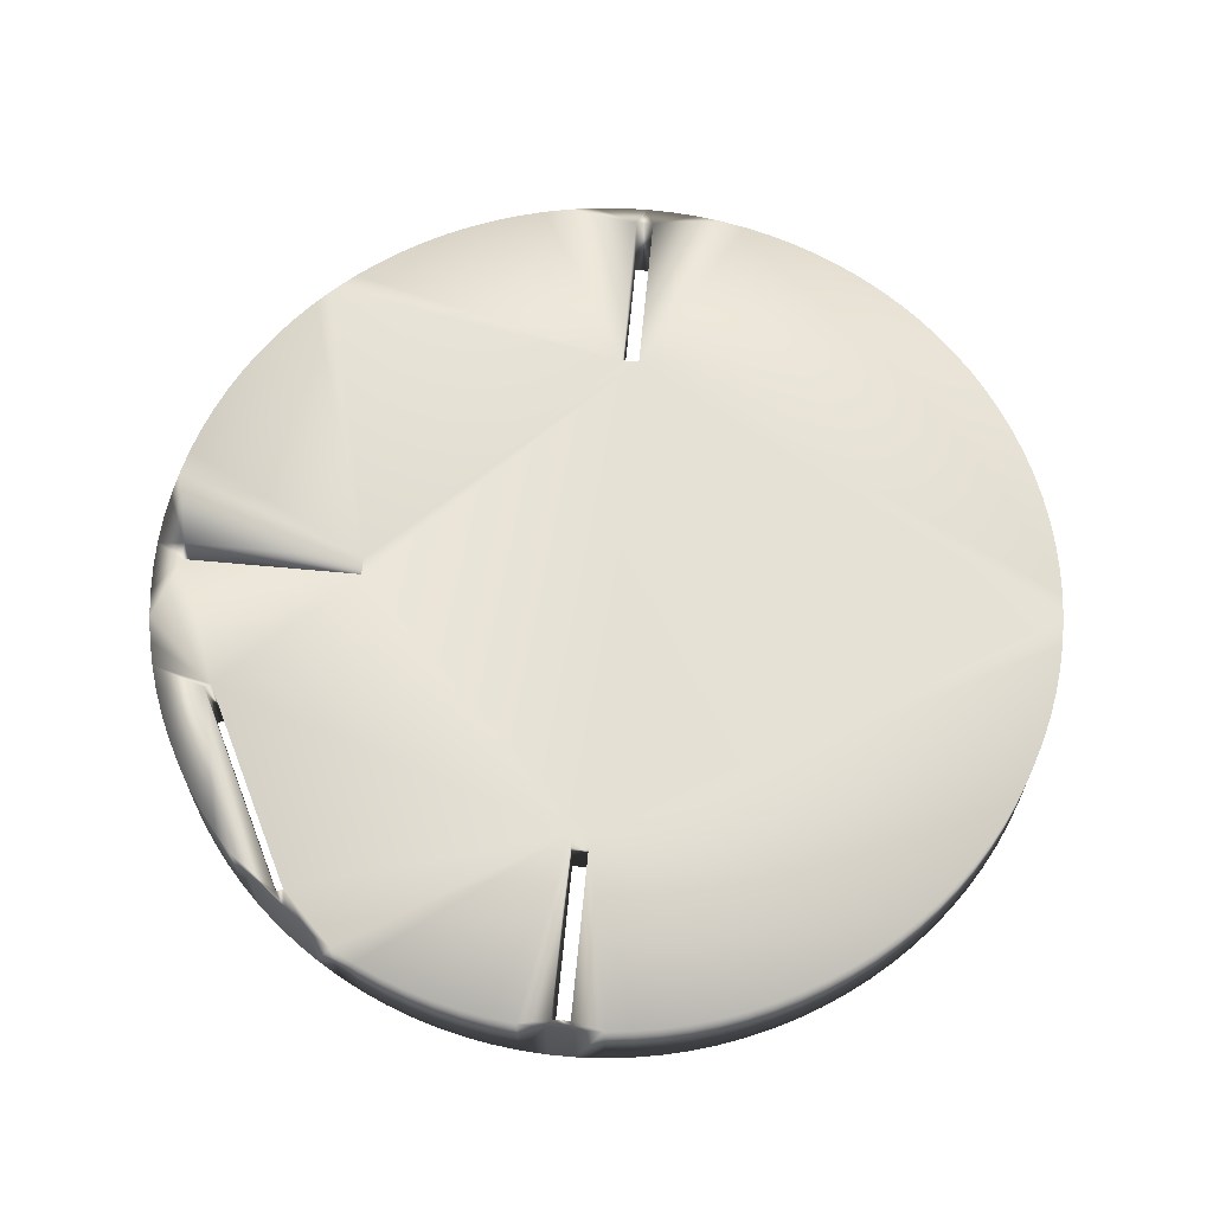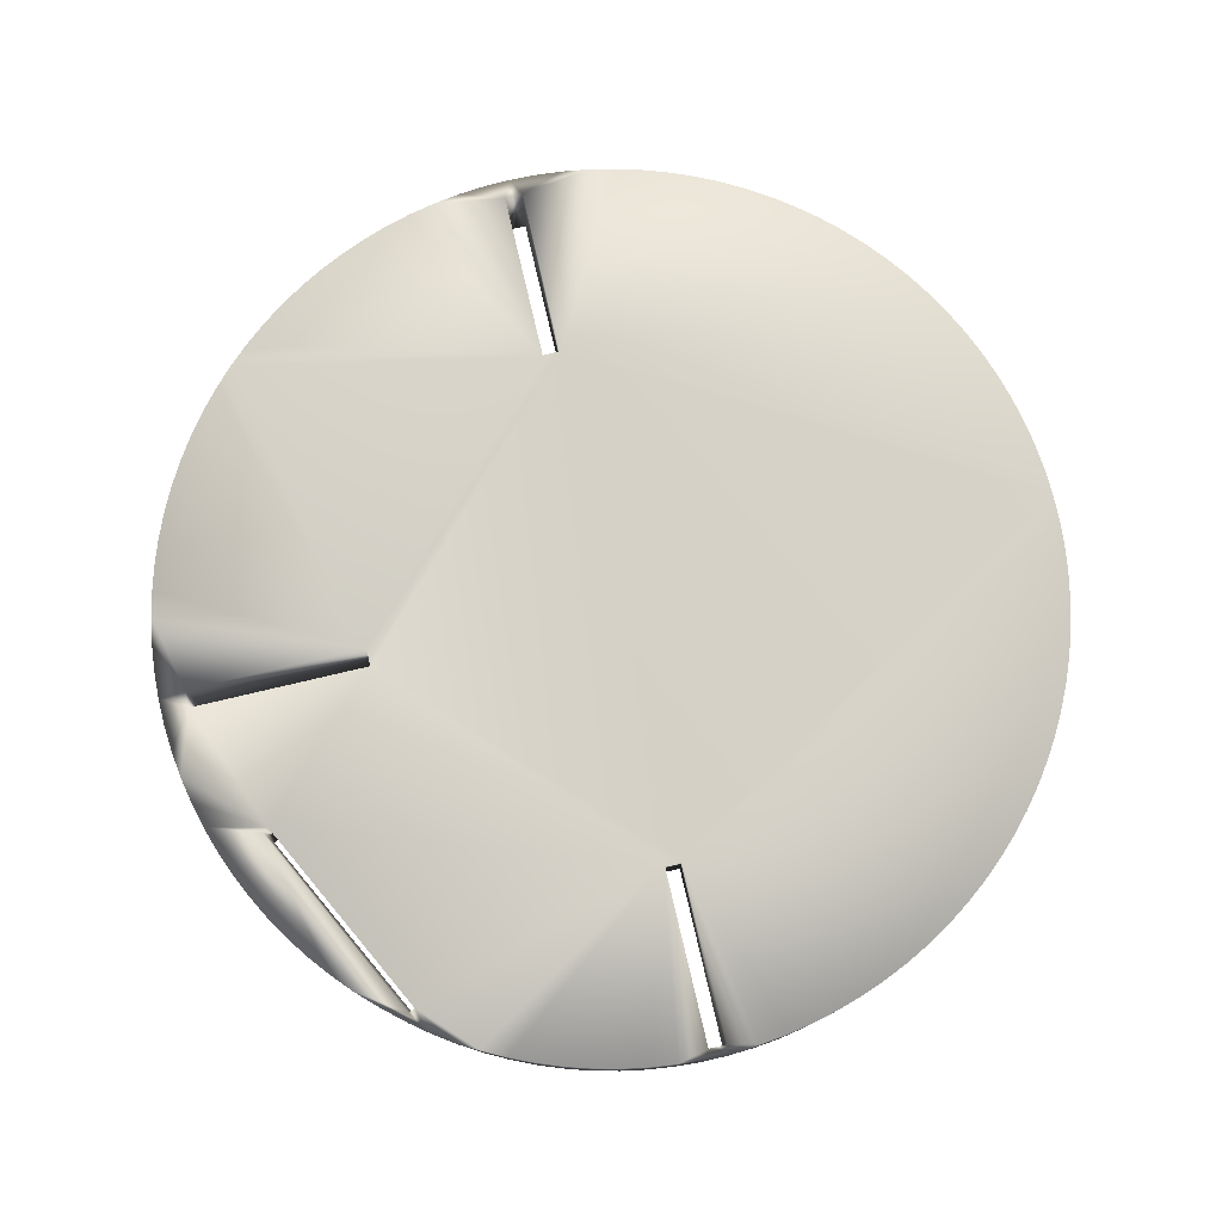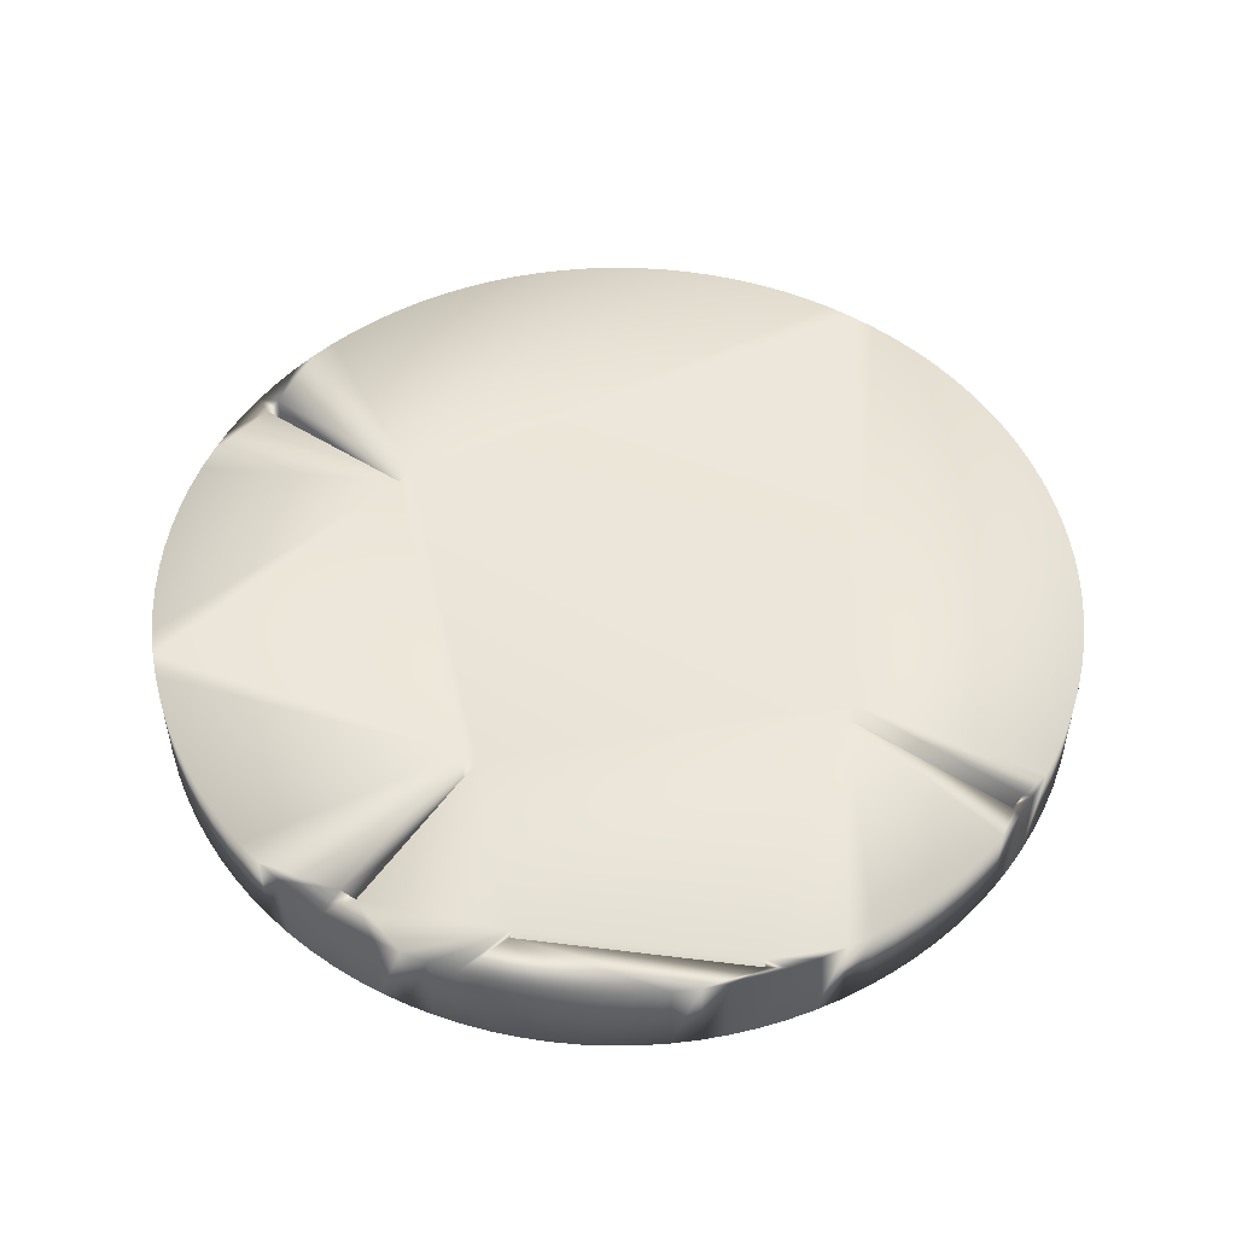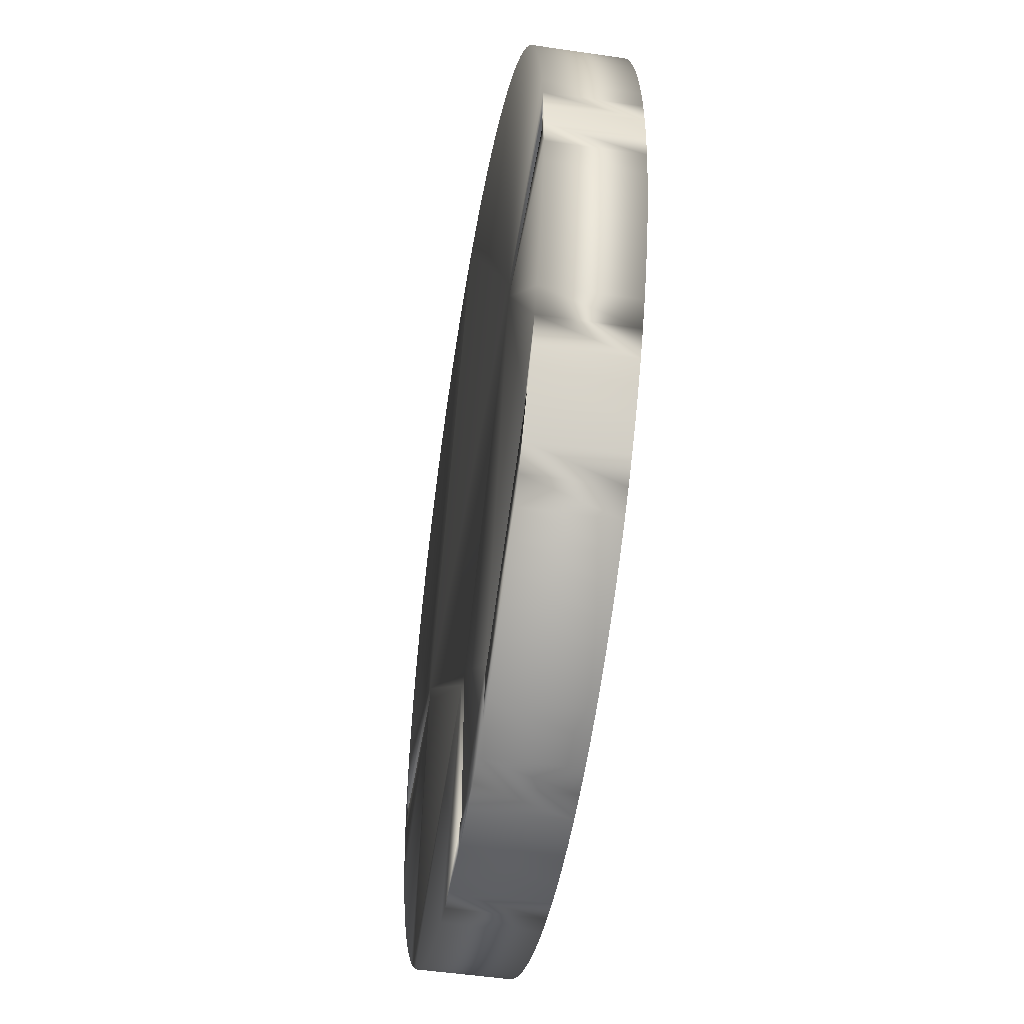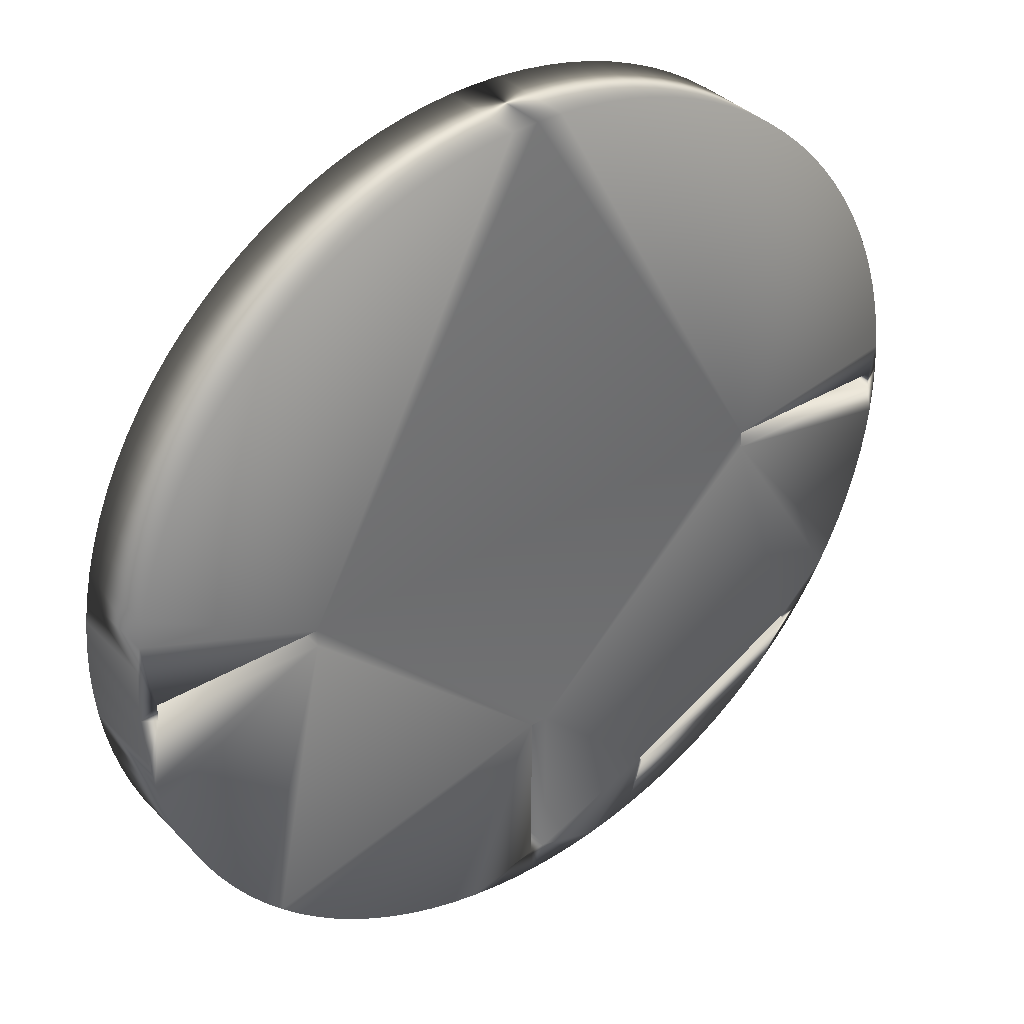
<metadata>
{"format":"obj","ext":"obj","renderer":"f3d","projection":"perspective","resolution":1024,"background":"white","views":[{"elev":64.4,"azim":95.4,"up":"+Z"},{"elev":78.1,"azim":76.8,"up":"+Z"},{"elev":51.4,"azim":34.4,"up":"+Z"},{"elev":-49.9,"azim":80.8,"up":"+Y"},{"elev":36.7,"azim":-37.6,"up":"+Y"}]}
</metadata>
<code>
v -24 2 2.5
v -14.5 2 2.5
v -24 2 -2.5
v -14.5 2 -2.5
v -24 3 2.5
v -24 3 -2.5
v -14.5 3 2.5
v -14.5 3 -2.5
v 14.5 2 2.5
v 24.5 2 2.5
v 14.5 2 -2.5
v 24.5 2 -2.5
v 14.5 3 2.5
v 14.5 3 -2.5
v 24.5 3 2.5
v 24.5 3 -2.5
v 18.92 -12.54 2.5
v 7.82 -18.14 2.5
v 18.92 -12.54 -2.5
v 7.82 -18.14 -2.5
v 19.1 -12.9 2.5
v 19.1 -12.9 -2.5
v 8 -18.5 2.5
v 8 -18.5 -2.5
v 0.5 -21 2.5
v 0.5 -11 2.5
v 0.5 -21 -2.5
v 0.5 -11 -2.5
v -0.5 -21 2.5
v -0.5 -21 -2.5
v -0.5 -11 2.5
v -0.5 -11 -2.5
v -24.96 1.005 -2.5
v -24.96 1.005 2.5
v -25 2.5 -2.5
v -25 2.5 2.5
v -24.96 3.995 -2.5
v -24.96 3.995 2.5
v -24.82 5.485 -2.5
v -24.82 5.485 2.5
v -24.6 6.964 -2.5
v -24.6 6.964 2.5
v -24.29 8.427 -2.5
v -24.29 8.427 2.5
v -23.89 9.869 -2.5
v -23.89 9.869 2.5
v -23.41 11.28 -2.5
v -23.41 11.28 2.5
v -22.84 12.67 -2.5
v -22.84 12.67 2.5
v -22.19 14.02 -2.5
v -22.19 14.02 2.5
v -21.46 15.32 -2.5
v -21.46 15.32 2.5
v -20.66 16.58 -2.5
v -20.66 16.58 2.5
v -19.78 17.79 -2.5
v -19.78 17.79 2.5
v -18.83 18.95 -2.5
v -18.83 18.95 2.5
v -17.81 20.04 -2.5
v -17.81 20.04 2.5
v -16.73 21.08 -2.5
v -16.73 21.08 2.5
v -15.59 22.05 -2.5
v -15.59 22.05 2.5
v -14.39 22.94 -2.5
v -14.39 22.94 2.5
v -13.14 23.77 -2.5
v -13.14 23.77 2.5
v -11.85 24.51 -2.5
v -11.85 24.51 2.5
v -10.51 25.18 -2.5
v -10.51 25.18 2.5
v -9.134 25.77 -2.5
v -9.134 25.77 2.5
v -7.725 26.28 -2.5
v -7.725 26.28 2.5
v -6.29 26.7 -2.5
v -6.29 26.7 2.5
v -4.831 27.03 -2.5
v -4.831 27.03 2.5
v -3.356 27.27 -2.5
v -3.356 27.27 2.5
v -1.868 27.43 -2.5
v -1.868 27.43 2.5
v -0.374 27.5 -2.5
v -0.374 27.5 2.5
v 1.122 27.47 -2.5
v 1.122 27.47 2.5
v 2.613 27.36 -2.5
v 2.613 27.36 2.5
v 4.095 27.16 -2.5
v 4.095 27.16 2.5
v 5.563 26.87 -2.5
v 5.563 26.87 2.5
v 7.011 26.5 -2.5
v 7.011 26.5 2.5
v 8.433 26.03 -2.5
v 8.433 26.03 2.5
v 9.826 25.49 -2.5
v 9.826 25.49 2.5
v 11.18 24.86 -2.5
v 11.18 24.86 2.5
v 12.5 24.15 -2.5
v 12.5 24.15 2.5
v 13.77 23.36 -2.5
v 13.77 23.36 2.5
v 15 22.5 -2.5
v 15 22.5 2.5
v 16.16 21.57 -2.5
v 16.16 21.57 2.5
v 17.28 20.57 -2.5
v 17.28 20.57 2.5
v 18.33 19.5 -2.5
v 18.33 19.5 2.5
v 19.31 18.38 -2.5
v 19.31 18.38 2.5
v 20.23 17.19 -2.5
v 20.23 17.19 2.5
v 21.07 15.96 -2.5
v 21.07 15.96 2.5
v 21.84 14.67 -2.5
v 21.84 14.67 2.5
v 22.52 13.35 -2.5
v 22.52 13.35 2.5
v 23.13 11.98 -2.5
v 23.13 11.98 2.5
v 23.66 10.58 -2.5
v 23.66 10.58 2.5
v 24.1 9.151 -2.5
v 24.1 9.151 2.5
v 24.45 7.698 -2.5
v 24.45 7.698 2.5
v 24.72 6.226 -2.5
v 24.72 6.226 2.5
v 24.9 4.741 -2.5
v 24.9 4.741 2.5
v 24.99 3.248 -2.5
v 24.99 3.248 2.5
v 24.99 1.752 -2.5
v 24.99 1.752 2.5
v 24.9 0.259 -2.5
v 24.9 0.259 2.5
v 24.72 -1.226 -2.5
v 24.72 -1.226 2.5
v 24.45 -2.698 -2.5
v 24.45 -2.698 2.5
v 24.1 -4.151 -2.5
v 24.1 -4.151 2.5
v 23.66 -5.58 -2.5
v 23.66 -5.58 2.5
v 23.13 -6.981 -2.5
v 23.13 -6.981 2.5
v 22.52 -8.347 -2.5
v 22.52 -8.347 2.5
v 21.84 -9.675 -2.5
v 21.84 -9.675 2.5
v 21.07 -10.96 -2.5
v 21.07 -10.96 2.5
v 20.23 -12.19 -2.5
v 20.23 -12.19 2.5
v 19.31 -13.38 -2.5
v 19.31 -13.38 2.5
v 18.33 -14.5 -2.5
v 18.33 -14.5 2.5
v 17.28 -15.57 -2.5
v 17.28 -15.57 2.5
v 16.16 -16.57 -2.5
v 16.16 -16.57 2.5
v 15 -17.5 -2.5
v 15 -17.5 2.5
v 13.77 -18.36 -2.5
v 13.77 -18.36 2.5
v 12.5 -19.15 -2.5
v 12.5 -19.15 2.5
v 11.18 -19.86 -2.5
v 11.18 -19.86 2.5
v 9.826 -20.49 -2.5
v 9.826 -20.49 2.5
v 8.433 -21.03 -2.5
v 8.433 -21.03 2.5
v 7.011 -21.5 -2.5
v 7.011 -21.5 2.5
v 5.563 -21.87 -2.5
v 5.563 -21.87 2.5
v 4.095 -22.16 -2.5
v 4.095 -22.16 2.5
v 2.613 -22.36 -2.5
v 2.613 -22.36 2.5
v 1.122 -22.47 -2.5
v 1.122 -22.47 2.5
v -0.374 -22.5 -2.5
v -0.374 -22.5 2.5
v -1.868 -22.43 -2.5
v -1.868 -22.43 2.5
v -3.356 -22.27 -2.5
v -3.356 -22.27 2.5
v -4.831 -22.03 -2.5
v -4.831 -22.03 2.5
v -6.29 -21.7 -2.5
v -6.29 -21.7 2.5
v -7.725 -21.28 -2.5
v -7.725 -21.28 2.5
v -9.134 -20.77 -2.5
v -9.134 -20.77 2.5
v -10.51 -20.18 -2.5
v -10.51 -20.18 2.5
v -11.85 -19.51 -2.5
v -11.85 -19.51 2.5
v -13.14 -18.77 -2.5
v -13.14 -18.77 2.5
v -14.39 -17.94 -2.5
v -14.39 -17.94 2.5
v -15.59 -17.05 -2.5
v -15.59 -17.05 2.5
v -16.73 -16.08 -2.5
v -16.73 -16.08 2.5
v -17.81 -15.04 -2.5
v -17.81 -15.04 2.5
v -18.83 -13.95 -2.5
v -18.83 -13.95 2.5
v -19.78 -12.79 -2.5
v -19.78 -12.79 2.5
v -20.66 -11.58 -2.5
v -20.66 -11.58 2.5
v -21.46 -10.32 -2.5
v -21.46 -10.32 2.5
v -22.19 -9.016 -2.5
v -22.19 -9.016 2.5
v -22.84 -7.668 -2.5
v -22.84 -7.668 2.5
v -23.41 -6.284 -2.5
v -23.41 -6.284 2.5
v -23.89 -4.869 -2.5
v -23.89 -4.869 2.5
v -24.29 -3.427 -2.5
v -24.29 -3.427 2.5
v -24.6 -1.964 -2.5
v -24.6 -1.964 2.5
v -24.82 -0.4849 -2.5
v -24.82 -0.4849 2.5
g mmGroup0
f 1 2 3
f 3 2 4
f 5 1 6
f 6 1 3
f 7 5 8
f 8 5 6
f 2 7 4
f 4 7 8
f 9 10 11
f 11 10 12
f 13 9 14
f 14 9 11
f 15 13 16
f 16 13 14
f 10 15 12
f 12 15 16
f 17 18 19
f 19 18 20
f 21 17 22
f 22 17 19
f 23 21 24
f 24 21 22
f 18 23 20
f 20 23 24
f 25 26 27
f 27 26 28
f 29 25 30
f 30 25 27
f 31 29 32
f 32 29 30
f 26 31 28
f 28 31 32
f 33 34 35
f 35 34 36
f 35 36 37
f 37 36 38
f 37 38 39
f 39 38 40
f 39 40 41
f 41 40 42
f 41 42 43
f 43 42 44
f 43 44 45
f 45 44 46
f 45 46 47
f 47 46 48
f 47 48 49
f 49 48 50
f 49 50 51
f 51 50 52
f 51 52 53
f 53 52 54
f 53 54 55
f 55 54 56
f 55 56 57
f 57 56 58
f 57 58 59
f 59 58 60
f 59 60 61
f 61 60 62
f 61 62 63
f 63 62 64
f 63 64 65
f 65 64 66
f 65 66 67
f 67 66 68
f 67 68 69
f 69 68 70
f 69 70 71
f 71 70 72
f 71 72 73
f 73 72 74
f 73 74 75
f 75 74 76
f 75 76 77
f 77 76 78
f 77 78 79
f 79 78 80
f 79 80 81
f 81 80 82
f 81 82 83
f 83 82 84
f 83 84 85
f 85 84 86
f 85 86 87
f 87 86 88
f 87 88 89
f 89 88 90
f 89 90 91
f 91 90 92
f 91 92 93
f 93 92 94
f 93 94 95
f 95 94 96
f 95 96 97
f 97 96 98
f 97 98 99
f 99 98 100
f 99 100 101
f 101 100 102
f 101 102 103
f 103 102 104
f 103 104 105
f 105 104 106
f 105 106 107
f 107 106 108
f 107 108 109
f 109 108 110
f 109 110 111
f 111 110 112
f 111 112 113
f 113 112 114
f 113 114 115
f 115 114 116
f 115 116 117
f 117 116 118
f 117 118 119
f 119 118 120
f 119 120 121
f 121 120 122
f 121 122 123
f 123 122 124
f 123 124 125
f 125 124 126
f 125 126 127
f 127 126 128
f 127 128 129
f 129 128 130
f 129 130 131
f 131 130 132
f 131 132 133
f 133 132 134
f 133 134 135
f 135 134 136
f 135 136 137
f 137 136 138
f 137 138 139
f 139 138 140
f 139 140 141
f 141 140 142
f 141 142 143
f 143 142 144
f 143 144 145
f 145 144 146
f 145 146 147
f 147 146 148
f 147 148 149
f 149 148 150
f 149 150 151
f 151 150 152
f 151 152 153
f 153 152 154
f 153 154 155
f 155 154 156
f 155 156 157
f 157 156 158
f 157 158 159
f 159 158 160
f 159 160 161
f 161 160 162
f 161 162 163
f 163 162 164
f 163 164 165
f 165 164 166
f 165 166 167
f 167 166 168
f 167 168 169
f 169 168 170
f 169 170 171
f 171 170 172
f 171 172 173
f 173 172 174
f 173 174 175
f 175 174 176
f 175 176 177
f 177 176 178
f 177 178 179
f 179 178 180
f 179 180 181
f 181 180 182
f 181 182 183
f 183 182 184
f 183 184 185
f 185 184 186
f 185 186 187
f 187 186 188
f 187 188 189
f 189 188 190
f 189 190 191
f 191 190 192
f 191 192 193
f 193 192 194
f 193 194 195
f 195 194 196
f 195 196 197
f 197 196 198
f 197 198 199
f 199 198 200
f 199 200 201
f 201 200 202
f 201 202 203
f 203 202 204
f 203 204 205
f 205 204 206
f 205 206 207
f 207 206 208
f 207 208 209
f 209 208 210
f 209 210 211
f 211 210 212
f 211 212 213
f 213 212 214
f 213 214 215
f 215 214 216
f 215 216 217
f 217 216 218
f 217 218 219
f 219 218 220
f 219 220 221
f 221 220 222
f 221 222 223
f 223 222 224
f 223 224 225
f 225 224 226
f 225 226 227
f 227 226 228
f 227 228 229
f 229 228 230
f 229 230 231
f 231 230 232
f 231 232 233
f 233 232 234
f 233 234 235
f 235 234 236
f 235 236 237
f 237 236 238
f 237 238 239
f 239 238 240
f 239 240 241
f 241 240 242
f 241 242 33
f 33 242 34
f 32 8 28
f 28 8 14
f 28 14 11
f 30 199 32
f 32 199 201
f 32 201 203
f 27 193 30
f 30 193 195
f 30 195 197
f 28 20 27
f 27 20 187
f 27 187 189
f 24 183 20
f 20 183 185
f 20 185 187
f 22 167 24
f 24 167 169
f 24 169 171
f 19 161 22
f 22 161 163
f 22 163 165
f 20 11 19
f 19 11 157
f 19 157 159
f 16 139 12
f 12 139 141
f 12 141 143
f 139 16 137
f 137 16 14
f 137 14 135
f 135 14 133
f 133 14 131
f 131 14 129
f 129 14 127
f 127 14 125
f 125 14 123
f 123 14 121
f 121 14 119
f 119 14 117
f 117 14 115
f 115 14 113
f 113 14 111
f 111 14 109
f 109 14 107
f 107 14 105
f 105 14 103
f 103 14 101
f 101 14 99
f 99 14 97
f 97 14 95
f 95 14 93
f 93 14 91
f 91 14 89
f 89 14 87
f 87 14 8
f 87 8 85
f 85 8 83
f 83 8 81
f 81 8 79
f 79 8 77
f 77 8 75
f 75 8 73
f 73 8 71
f 71 8 69
f 69 8 67
f 67 8 65
f 65 8 63
f 63 8 61
f 61 8 59
f 59 8 57
f 57 8 55
f 55 8 53
f 53 8 51
f 51 8 49
f 49 8 47
f 47 8 45
f 45 8 43
f 43 8 41
f 41 8 6
f 41 6 39
f 39 6 37
f 37 6 35
f 35 6 3
f 35 3 33
f 33 3 241
f 241 3 239
f 239 3 4
f 239 4 237
f 237 4 235
f 235 4 233
f 233 4 231
f 231 4 229
f 229 4 227
f 227 4 225
f 225 4 223
f 223 4 221
f 221 4 219
f 219 4 32
f 219 32 217
f 217 32 215
f 215 32 213
f 213 32 211
f 211 32 209
f 209 32 207
f 207 32 205
f 205 32 203
f 12 143 11
f 11 143 145
f 11 145 147
f 4 8 32
f 147 149 11
f 11 149 151
f 11 151 153
f 153 155 11
f 11 155 157
f 159 161 19
f 165 167 22
f 171 173 24
f 24 173 175
f 24 175 177
f 177 179 24
f 24 179 181
f 24 181 183
f 189 191 27
f 27 191 193
f 197 199 30
f 28 11 20
f 26 7 31
f 31 7 2
f 31 2 220
f 220 2 222
f 222 2 224
f 224 2 226
f 226 2 228
f 228 2 230
f 230 2 232
f 232 2 234
f 234 2 236
f 236 2 238
f 238 2 240
f 240 2 1
f 240 1 242
f 242 1 34
f 34 1 36
f 36 1 5
f 36 5 38
f 38 5 40
f 40 5 42
f 42 5 7
f 42 7 44
f 44 7 46
f 46 7 48
f 48 7 50
f 50 7 52
f 52 7 54
f 54 7 56
f 56 7 58
f 58 7 60
f 60 7 62
f 62 7 64
f 64 7 66
f 66 7 68
f 68 7 70
f 70 7 72
f 72 7 74
f 74 7 76
f 76 7 78
f 78 7 80
f 80 7 82
f 82 7 84
f 84 7 86
f 86 7 88
f 88 7 13
f 88 13 90
f 90 13 92
f 92 13 94
f 94 13 96
f 96 13 98
f 98 13 100
f 100 13 102
f 102 13 104
f 104 13 106
f 106 13 108
f 108 13 110
f 110 13 112
f 112 13 114
f 114 13 116
f 116 13 118
f 118 13 120
f 120 13 122
f 122 13 124
f 124 13 126
f 126 13 128
f 128 13 130
f 130 13 132
f 132 13 134
f 134 13 136
f 136 13 138
f 138 13 15
f 138 15 140
f 140 15 10
f 140 10 142
f 142 10 144
f 144 10 9
f 144 9 146
f 146 9 148
f 148 9 150
f 150 9 152
f 152 9 154
f 154 9 156
f 156 9 158
f 158 9 17
f 158 17 160
f 160 17 162
f 162 17 21
f 162 21 164
f 164 21 166
f 166 21 168
f 168 21 23
f 168 23 170
f 170 23 172
f 172 23 174
f 174 23 176
f 176 23 178
f 178 23 180
f 180 23 182
f 182 23 184
f 184 23 18
f 184 18 186
f 186 18 188
f 188 18 25
f 188 25 190
f 190 25 192
f 192 25 194
f 194 25 29
f 194 29 196
f 196 29 198
f 198 29 200
f 200 29 31
f 200 31 202
f 202 31 204
f 204 31 206
f 206 31 208
f 208 31 210
f 210 31 212
f 212 31 214
f 214 31 216
f 216 31 218
f 218 31 220
f 25 18 26
f 26 18 9
f 26 9 13
f 18 17 9
f 26 13 7

</code>
